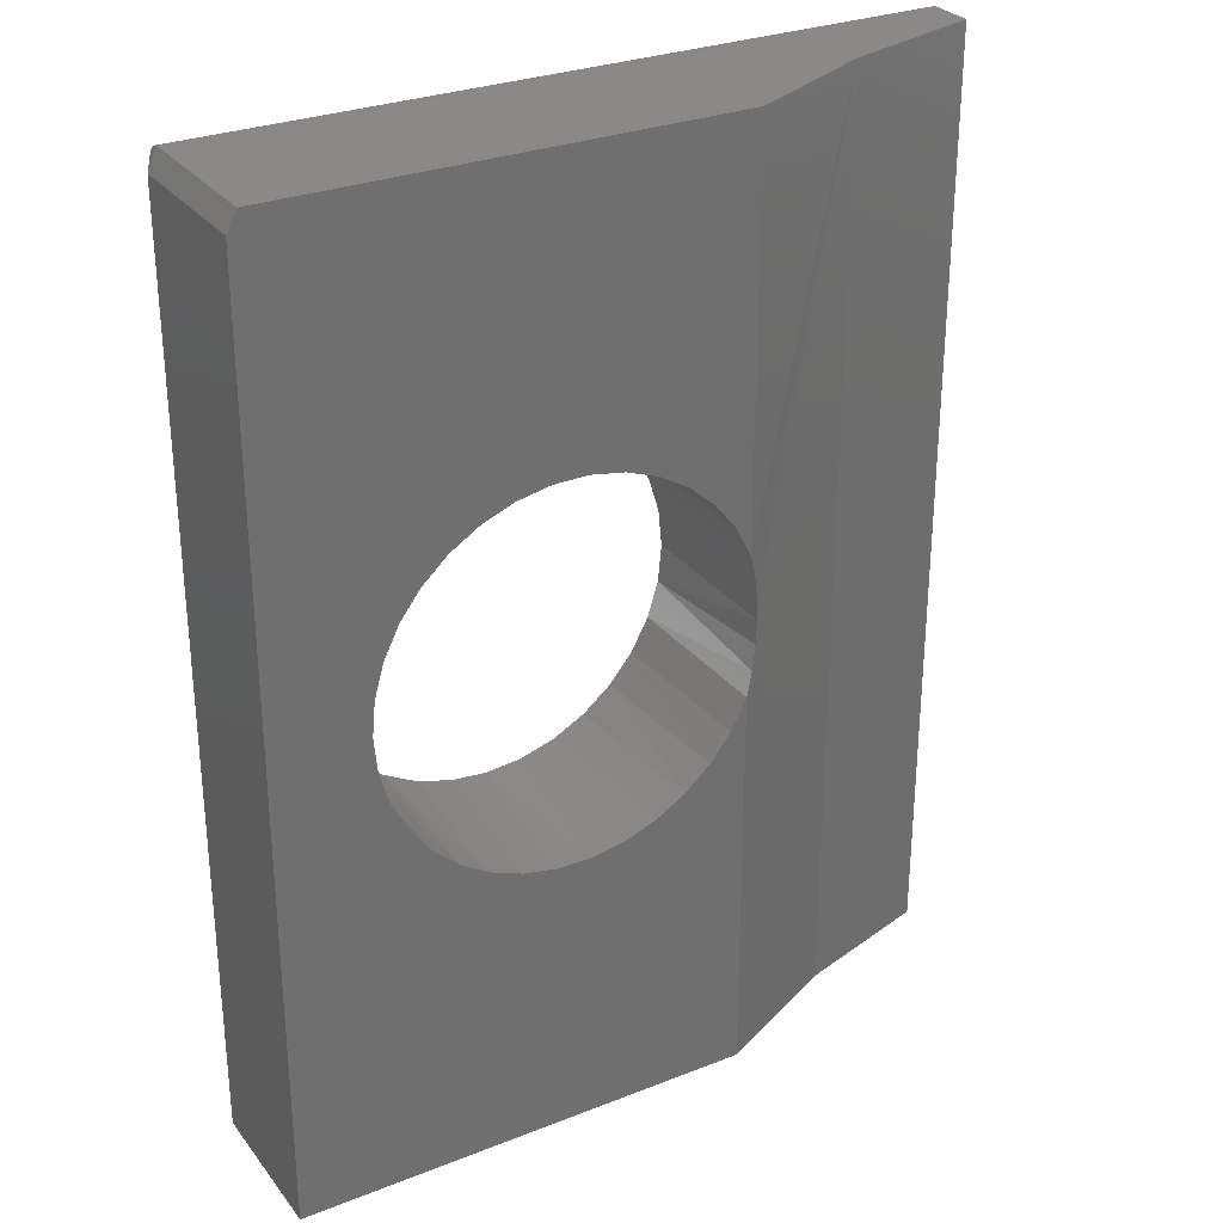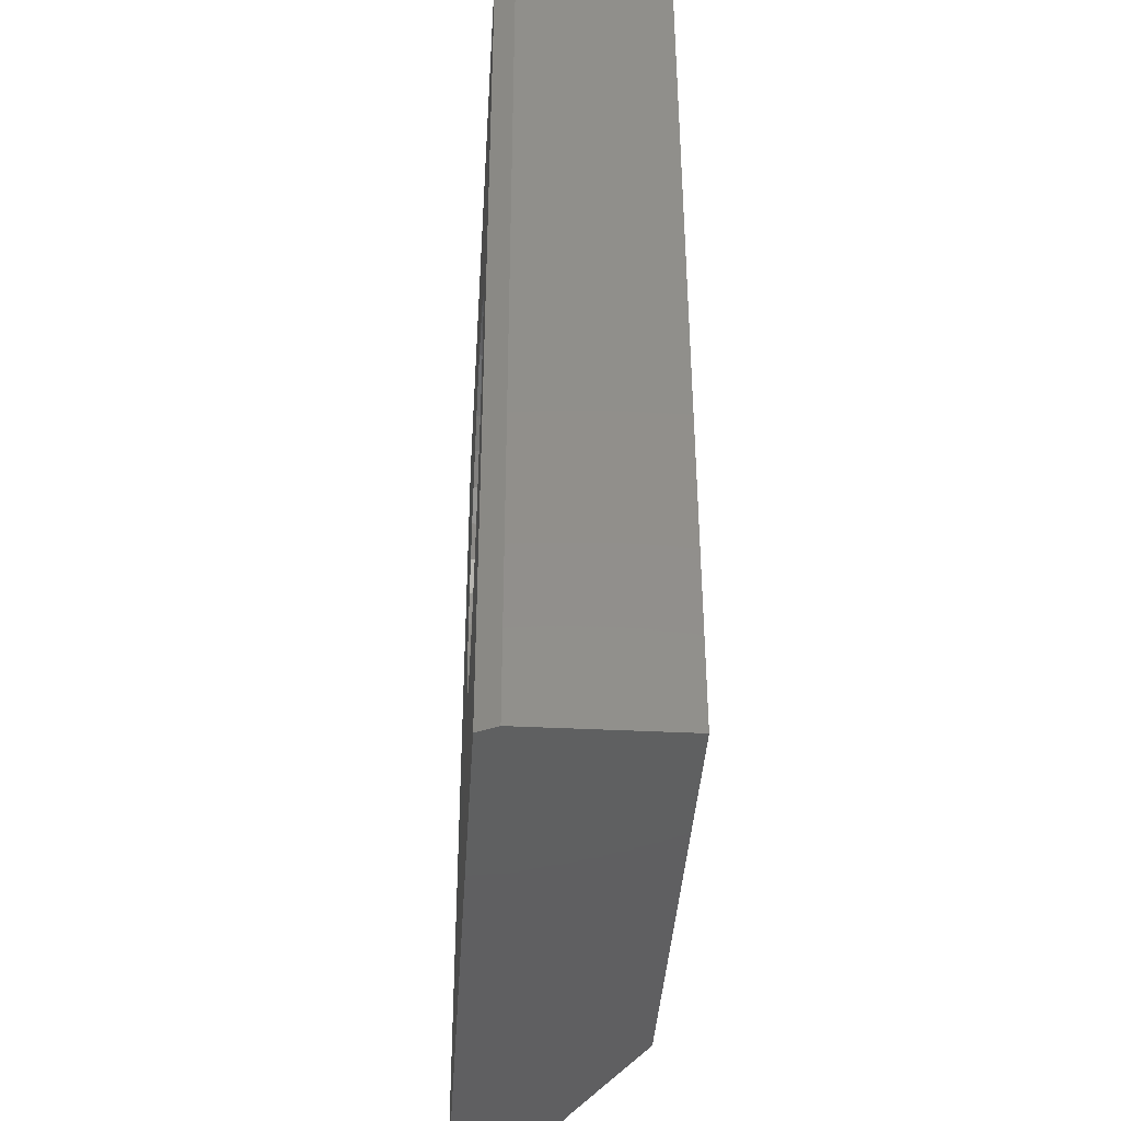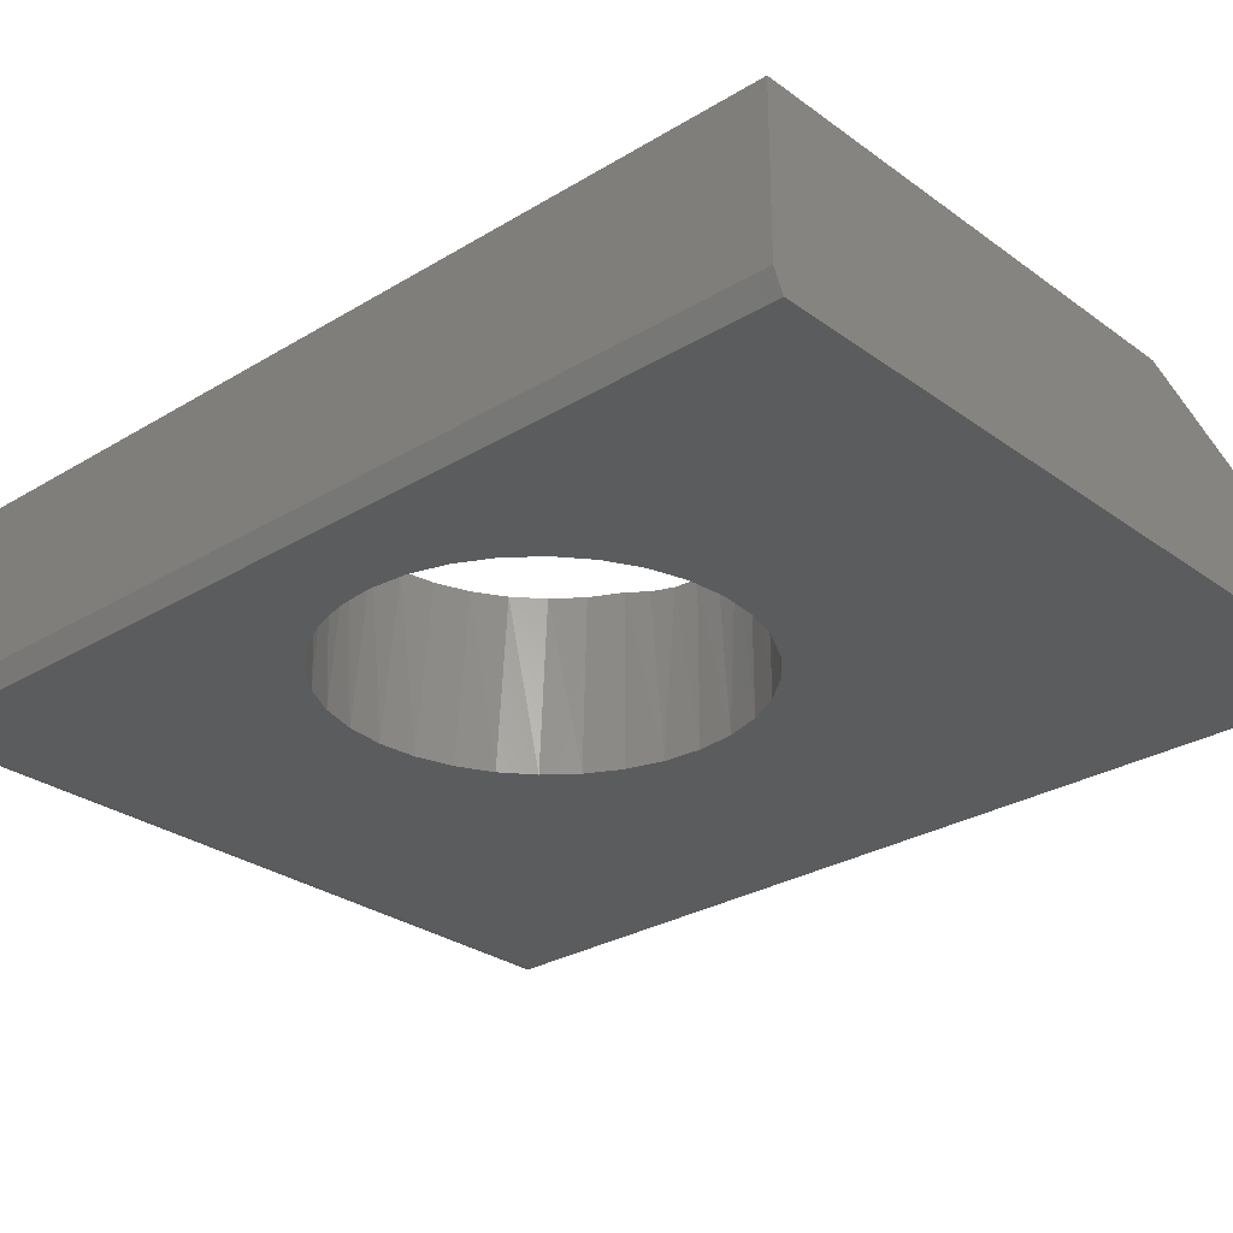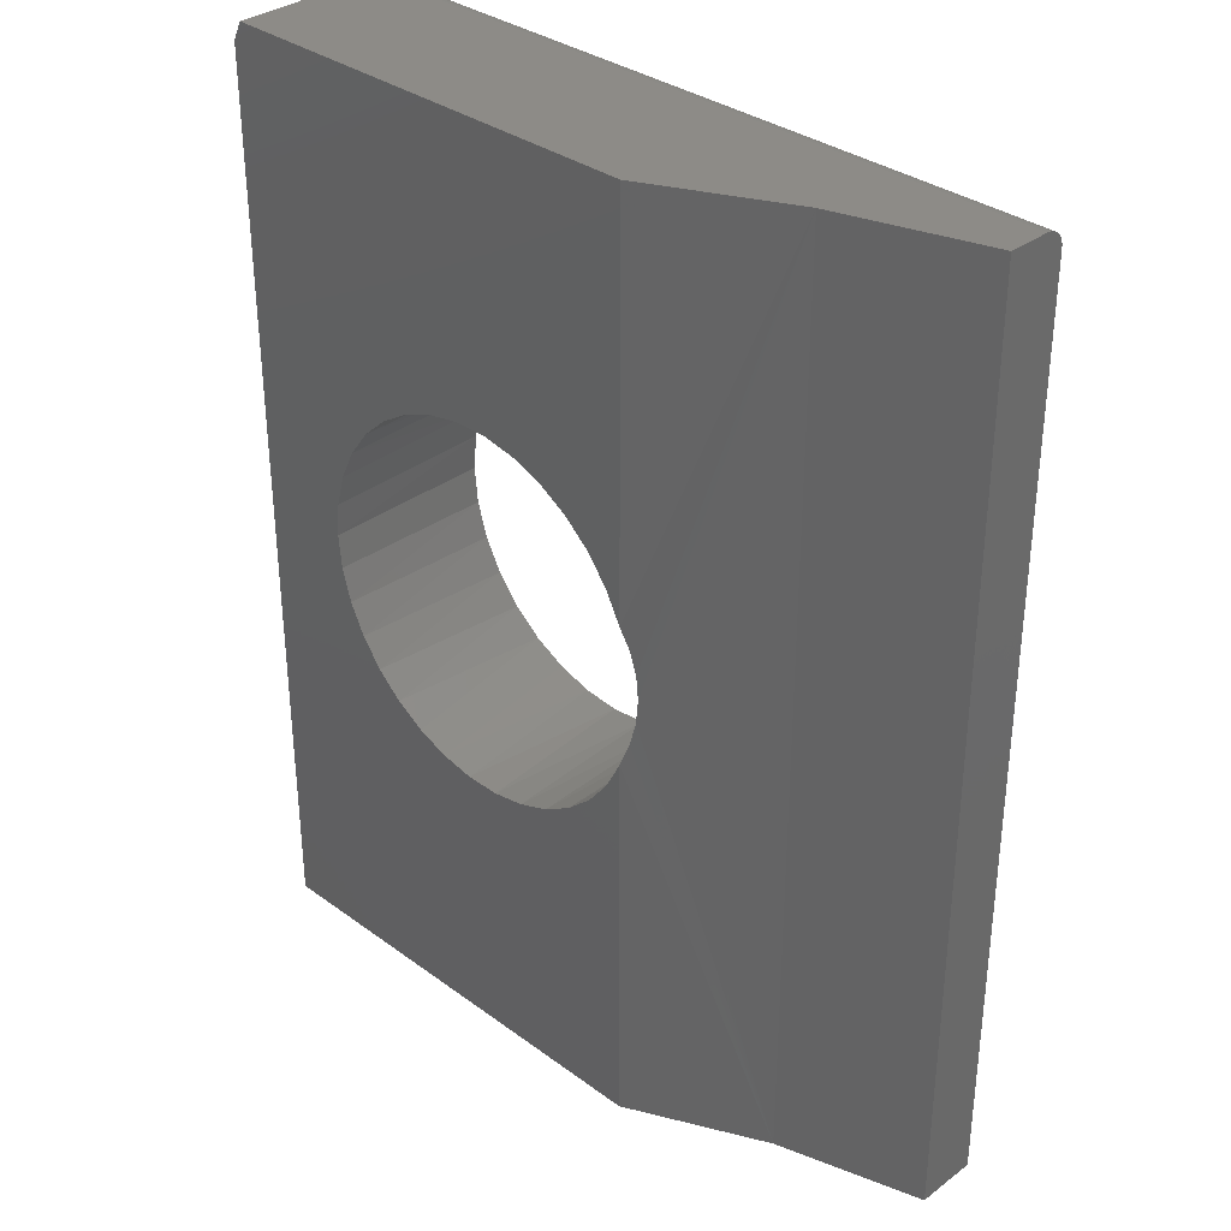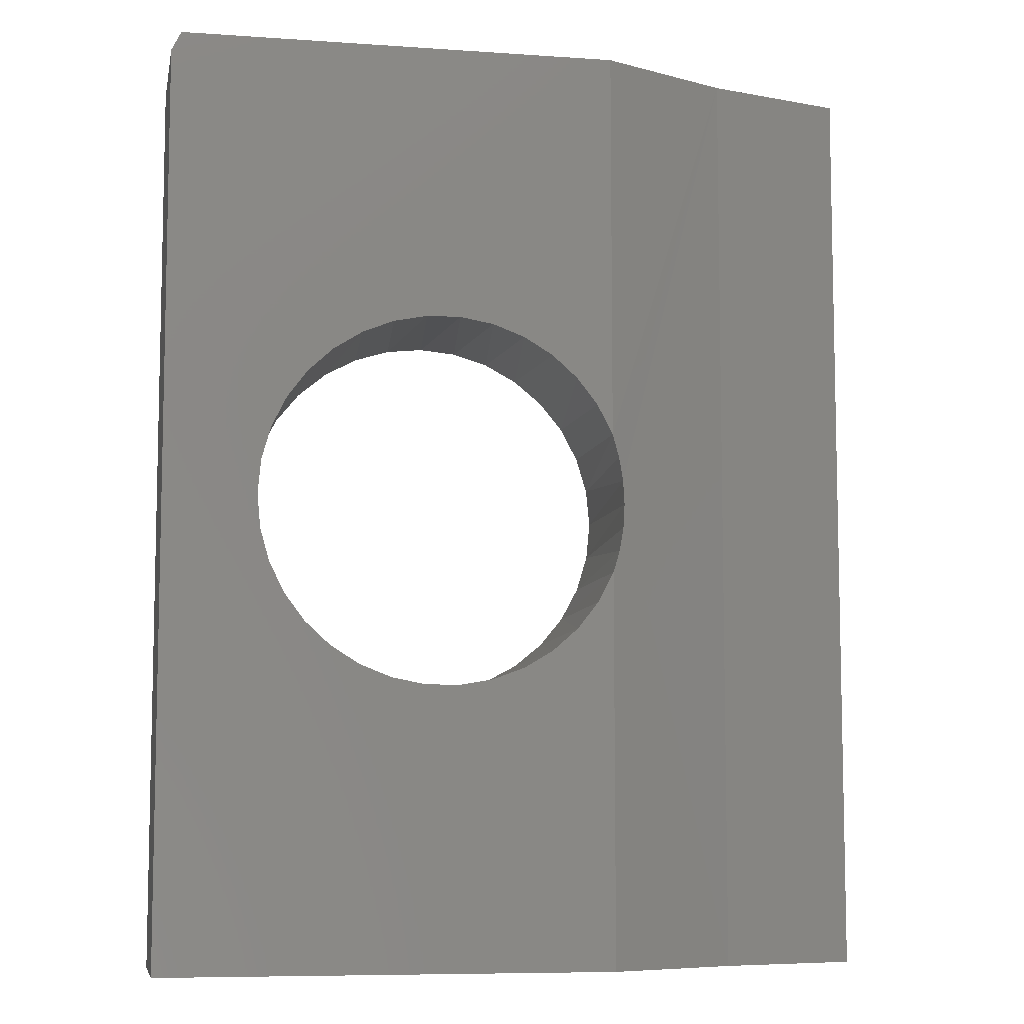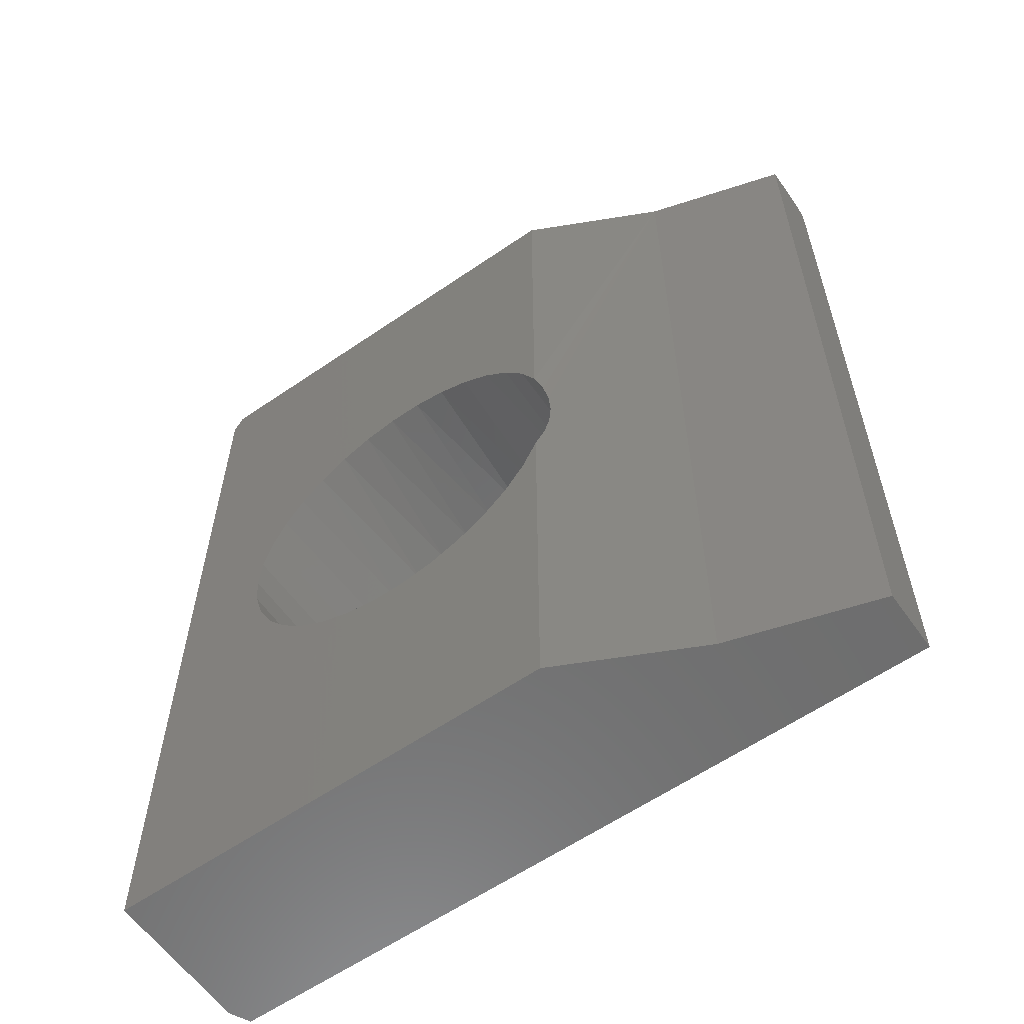
<metadata>
{"format":"stl","ext":"stl","renderer":"f3d","projection":"perspective","resolution":1024,"background":"white","views":[{"elev":29.2,"azim":149.8,"up":"+Z"},{"elev":-40.3,"azim":86.5,"up":"+Z"},{"elev":-28.3,"azim":132.5,"up":"+Y"},{"elev":33.9,"azim":-135.3,"up":"+Z"},{"elev":-7.9,"azim":169.1,"up":"+Z"},{"elev":-59.9,"azim":-144.8,"up":"+Z"}]}
</metadata>
<code>
# stl→obj: 99 verts, 198 faces
v 0.07195 -0.3565 0.4777
v 0.07518 -0.4922 0.4811
v 0.05653 -0.4922 0.4583
v 0.09254 -0.3565 0.496
v 0.09791 -0.4922 0.4997
v 0.1161 -0.3565 0.5101
v 0.1238 -0.4922 0.5136
v 0.1419 -0.3565 0.5197
v 0.152 -0.4922 0.5221
v 0.169 -0.3565 0.5245
v 0.1812 -0.4922 0.525
v 0.1965 -0.3565 0.5242
v 0.2105 -0.4922 0.5221
v 0.2235 -0.3565 0.5189
v 0.2387 -0.4922 0.5136
v 0.2491 -0.3565 0.5088
v 0.2646 -0.4922 0.4997
v 0.2723 -0.3565 0.4942
v 0.2873 -0.4922 0.4811
v 0.2926 -0.3565 0.4755
v 0.306 -0.4922 0.4583
v 0.3091 -0.3565 0.4535
v 0.3198 -0.4922 0.4324
v 0.3212 -0.3565 0.4289
v 0.3284 -0.4922 0.4043
v 0.03627 -0.36 0.4135
v 0.03413 -0.4922 0.4043
v 0.03251 -0.3622 0.3944
v 0.03125 -0.4922 0.375
v 0.03125 -0.3629 0.375
v 0.05503 -0.3565 0.456
v 0.04267 -0.4922 0.4324
v 0.04235 -0.3565 0.4316
v 0.3287 -0.3565 0.4024
v 0.3312 -0.3565 0.375
v 0.3312 -0.4922 0.375
v 0.3212 -0.3565 0.3211
v 0.3198 -0.4922 0.3176
v 0.3284 -0.4922 0.3457
v 0.3091 -0.3565 0.2965
v 0.306 -0.4922 0.2917
v 0.2926 -0.3565 0.2745
v 0.2873 -0.4922 0.2689
v 0.2723 -0.3565 0.2558
v 0.2646 -0.4922 0.2503
v 0.2491 -0.3565 0.2412
v 0.2387 -0.4922 0.2364
v 0.2235 -0.3565 0.2311
v 0.2105 -0.4922 0.2279
v 0.1965 -0.3565 0.2258
v 0.1812 -0.4922 0.225
v 0.169 -0.3565 0.2255
v 0.152 -0.4922 0.2279
v 0.1419 -0.3565 0.2303
v 0.1238 -0.4922 0.2364
v 0.1161 -0.3565 0.2399
v 0.09791 -0.4922 0.2503
v 0.09254 -0.3565 0.254
v 0.07518 -0.4922 0.2689
v 0.07195 -0.3565 0.2723
v 0.05653 -0.4922 0.2917
v 0.05503 -0.3565 0.294
v 0.3287 -0.3565 0.3476
v 0.03251 -0.3622 0.3556
v 0.03413 -0.4922 0.3457
v 0.03627 -0.36 0.3365
v 0.04267 -0.4922 0.3176
v 0.04235 -0.3565 0.3184
v -0.06522 -0.4085 0
v -0.1797 -0.4428 0
v -0.1797 -0.4428 0.75
v -0.06522 -0.4085 0.75
v 0.04235 -0.3565 0
v 0.04235 -0.3565 0.75
v 0.4062 -0.3565 0
v 0.4062 -0.3565 0.7344
v 0.3984 -0.3565 0.75
v -0.1797 -0.4922 0.7344
v -0.1797 -0.4922 0
v 0.3984 -0.4922 0.7344
v 0.3984 -0.4922 0
v -0.1797 -0.4919 0.7374
v 0.3984 -0.4919 0.7374
v -0.1797 -0.491 0.7404
v 0.3984 -0.491 0.7404
v -0.1797 -0.4896 0.7431
v 0.3984 -0.4896 0.7431
v -0.1797 -0.4876 0.7454
v 0.3984 -0.4876 0.7454
v -0.1797 -0.4852 0.7474
v 0.3984 -0.4852 0.7474
v -0.1797 -0.4825 0.7488
v 0.3984 -0.4825 0.7488
v -0.1797 -0.4796 0.7497
v 0.3984 -0.4796 0.7497
v -0.1797 -0.4766 0.75
v 0.3984 -0.4766 0.75
v 0.4062 -0.4766 0
v 0.4062 -0.4766 0.7344
f 1 2 3
f 2 1 4
f 4 5 2
f 5 4 6
f 6 7 5
f 7 6 8
f 8 9 7
f 9 8 10
f 10 11 9
f 11 10 12
f 12 13 11
f 14 13 12
f 15 13 14
f 16 15 14
f 17 15 16
f 18 17 16
f 19 17 18
f 20 19 18
f 21 19 20
f 22 21 20
f 23 21 22
f 24 23 22
f 25 23 24
f 26 27 28
f 28 27 29
f 28 29 30
f 1 3 31
f 31 3 32
f 31 32 33
f 33 32 27
f 33 27 26
f 24 34 25
f 25 34 35
f 25 35 36
f 37 38 39
f 38 37 40
f 40 41 38
f 41 40 42
f 42 43 41
f 43 42 44
f 44 45 43
f 45 44 46
f 46 47 45
f 47 46 48
f 48 49 47
f 49 48 50
f 50 51 49
f 52 51 50
f 53 51 52
f 54 53 52
f 55 53 54
f 56 55 54
f 57 55 56
f 58 57 56
f 59 57 58
f 60 59 58
f 61 59 60
f 62 61 60
f 37 39 63
f 63 39 36
f 63 36 35
f 64 65 66
f 66 65 67
f 66 67 68
f 68 67 61
f 68 61 62
f 29 65 30
f 30 65 64
f 69 70 71
f 69 71 72
f 69 72 30
f 69 30 64
f 69 64 66
f 69 66 68
f 69 68 73
f 72 74 33
f 72 33 26
f 72 26 28
f 72 28 30
f 73 68 62
f 73 62 60
f 73 60 58
f 73 58 56
f 73 56 54
f 73 54 52
f 73 52 75
f 75 52 50
f 75 50 48
f 75 48 46
f 75 46 44
f 75 44 42
f 75 42 40
f 75 40 37
f 75 37 63
f 76 75 63
f 76 63 35
f 76 35 34
f 76 34 24
f 76 24 22
f 76 22 20
f 76 20 18
f 76 18 16
f 76 16 14
f 76 14 12
f 76 12 10
f 76 10 74
f 76 74 77
f 74 10 8
f 74 8 6
f 74 6 4
f 74 4 1
f 74 1 31
f 74 31 33
f 78 79 27
f 78 27 32
f 78 32 3
f 78 3 2
f 78 2 5
f 78 5 7
f 78 7 9
f 78 9 11
f 78 11 80
f 79 81 51
f 79 51 53
f 79 53 55
f 79 55 57
f 79 57 59
f 79 59 61
f 79 61 67
f 79 67 65
f 79 65 29
f 79 29 27
f 81 39 38
f 81 38 41
f 81 41 43
f 81 43 45
f 81 45 47
f 81 47 49
f 81 49 51
f 80 11 13
f 80 13 15
f 80 15 17
f 80 17 19
f 80 19 21
f 80 21 23
f 80 23 25
f 80 25 36
f 80 36 39
f 80 39 81
f 78 80 82
f 82 80 83
f 82 83 84
f 84 83 85
f 84 85 86
f 86 85 87
f 86 87 88
f 88 87 89
f 88 89 90
f 90 89 91
f 90 91 92
f 92 91 93
f 92 93 94
f 94 93 95
f 94 95 96
f 96 95 97
f 77 74 72
f 77 72 71
f 77 71 96
f 77 96 97
f 98 75 99
f 99 75 76
f 81 79 98
f 75 98 79
f 75 79 70
f 75 70 69
f 75 69 73
f 80 81 99
f 99 81 98
f 77 97 76
f 76 97 99
f 99 97 95
f 99 95 93
f 99 93 91
f 99 91 89
f 99 89 87
f 99 87 85
f 99 85 83
f 99 83 80
f 78 70 79
f 88 90 92
f 88 92 94
f 88 94 96
f 71 70 78
f 71 78 82
f 71 82 84
f 71 84 86
f 71 86 88
f 71 88 96

</code>
